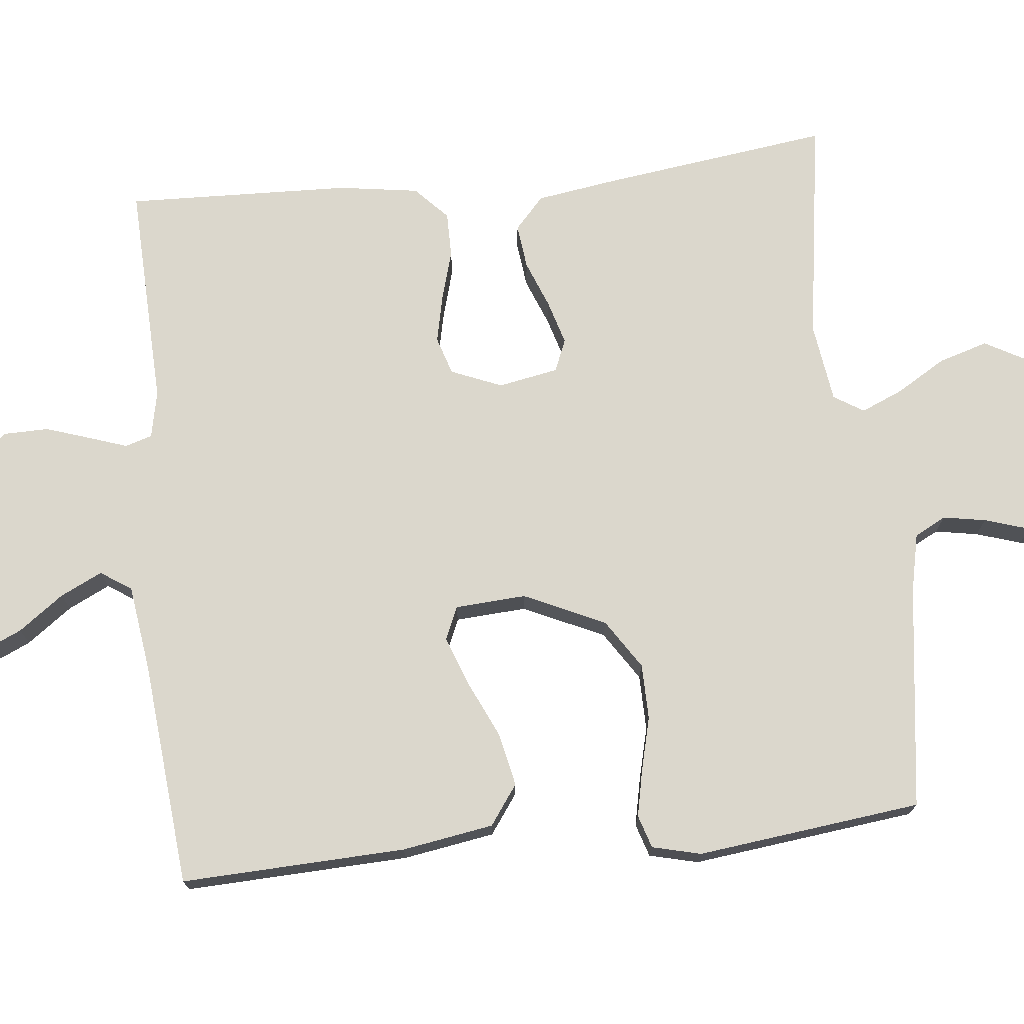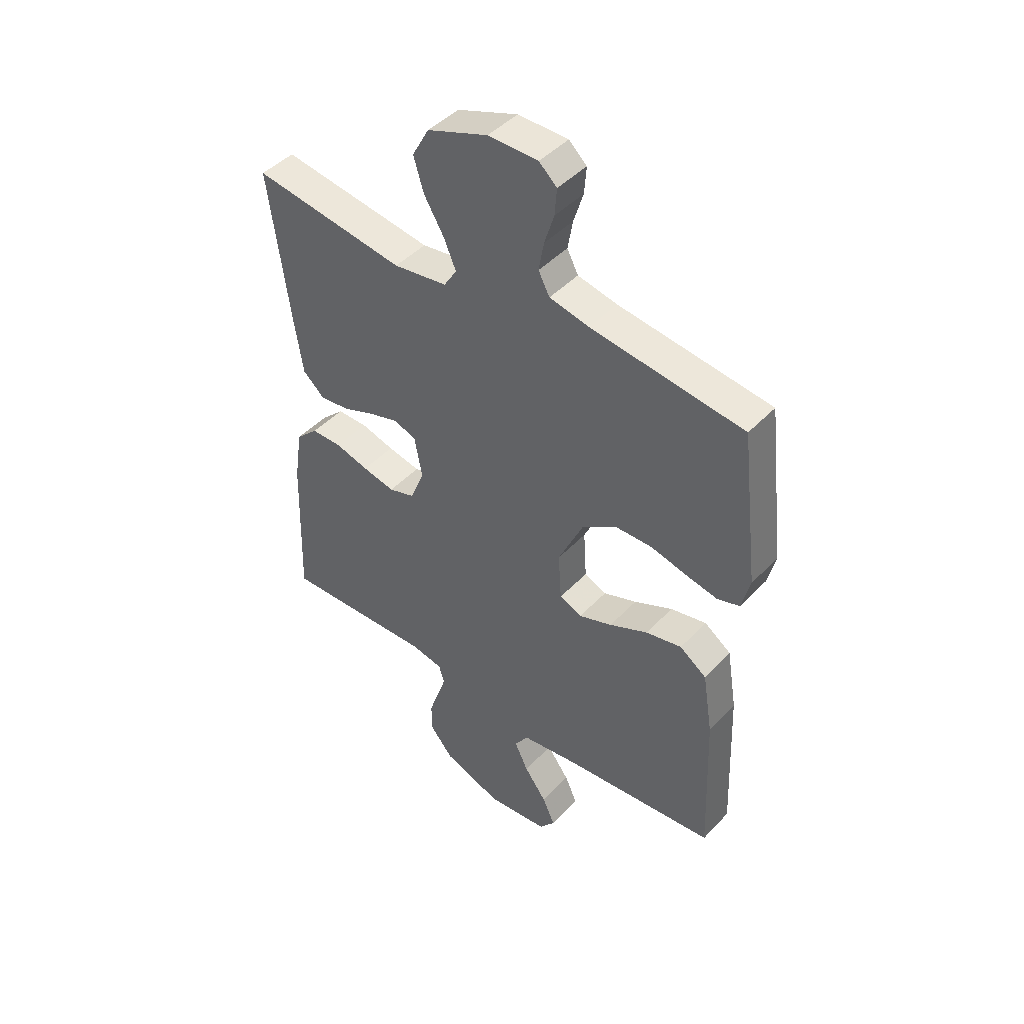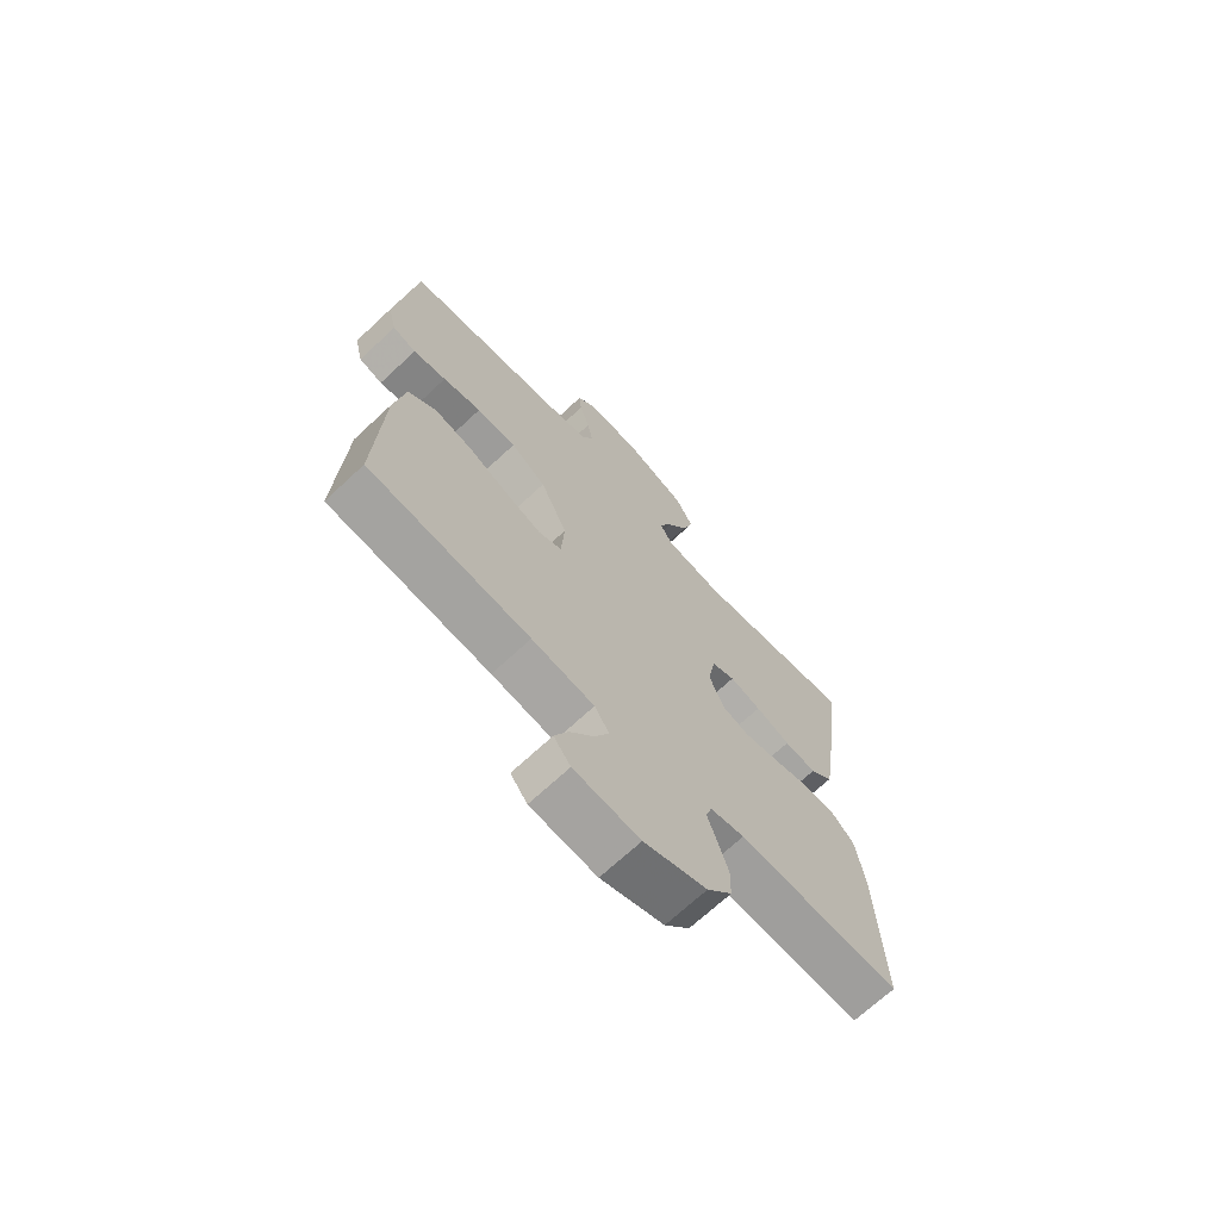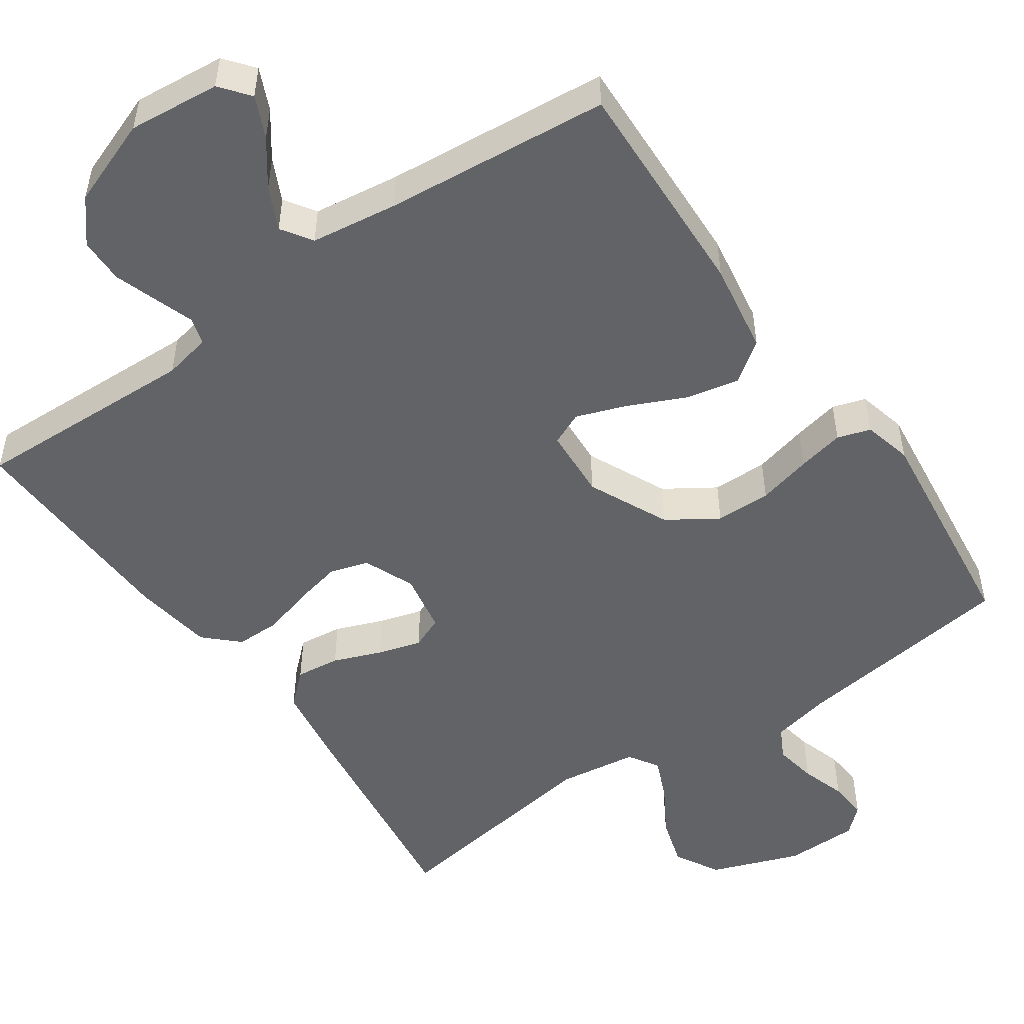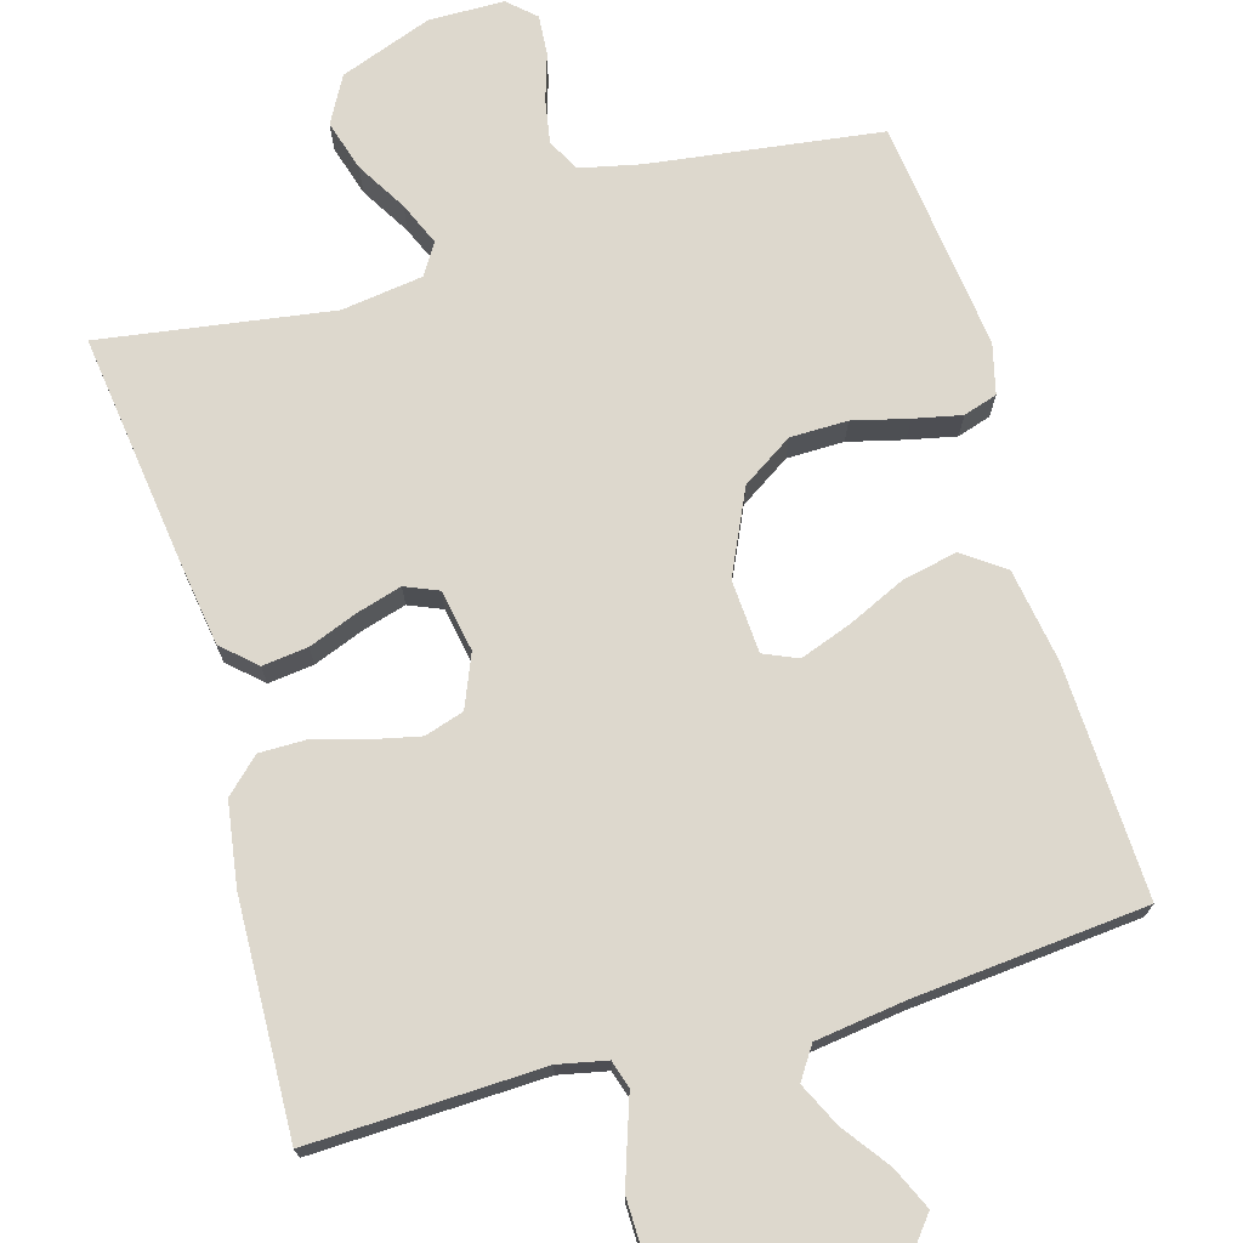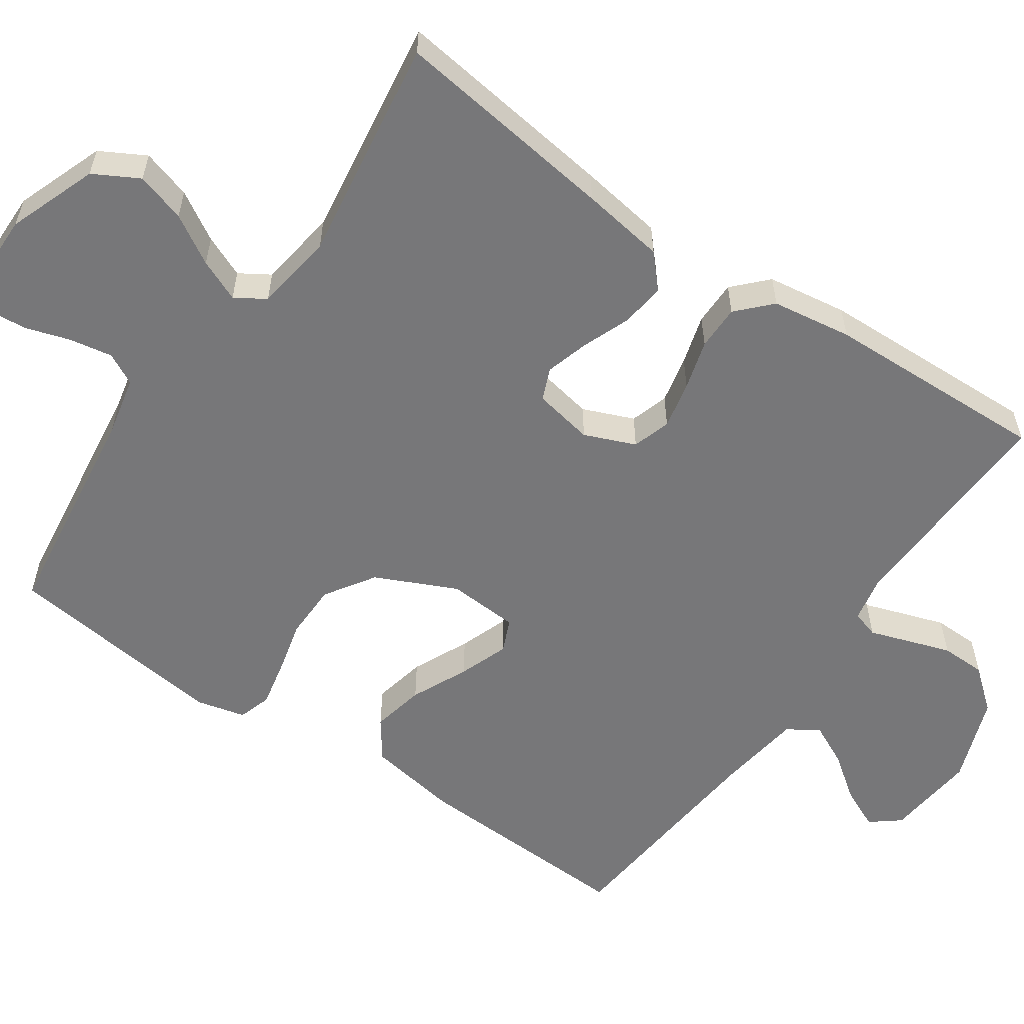
<metadata>
{"format":"obj","ext":"obj","renderer":"f3d","projection":"perspective","resolution":1024,"background":"white","views":[{"elev":73.2,"azim":-96.0,"up":"+Y"},{"elev":45.1,"azim":-140.1,"up":"+Z"},{"elev":-69.6,"azim":-47.0,"up":"+Z"},{"elev":-50.8,"azim":-145.1,"up":"+Y"},{"elev":72.3,"azim":164.0,"up":"+Y"},{"elev":-57.2,"azim":55.4,"up":"+Y"}]}
</metadata>
<code>
v -0.5 0.07 -0.5
v -0.488 0.07 -0.2
v -0.468 0.07 -0.078
v -0.415 0.07 -0.04
v -0.344 0.07 -0.055
v -0.268 0.07 -0.09
v -0.202 0.07 -0.114
v -0.158 0.07 -0.095
v -0.152 0.07 0
v -0.202 0.07 0.108
v -0.268 0.07 0.151
v -0.342 0.07 0.152
v -0.414 0.07 0.134
v -0.476 0.07 0.121
v -0.52 0.07 0.135
v -0.536 0.07 0.2
v -0.5 0.07 0.5
v -0.2 0.07 0.54
v -0.122 0.07 0.557
v -0.1 0.07 0.599
v -0.11 0.07 0.656
v -0.129 0.07 0.716
v -0.133 0.07 0.768
v -0.098 0.07 0.8
v 0 0.07 0.801
v 0.119 0.07 0.757
v 0.152 0.07 0.697
v 0.132 0.07 0.631
v 0.093 0.07 0.566
v 0.069 0.07 0.51
v 0.094 0.07 0.47
v 0.2 0.07 0.455
v 0.5 0.07 0.5
v 0.46 0.07 0.2
v 0.443 0.07 0.088
v 0.4 0.07 0.049
v 0.341 0.07 0.056
v 0.277 0.07 0.081
v 0.219 0.07 0.098
v 0.176 0.07 0.08
v 0.161 0.07 0
v 0.189 0.07 -0.068
v 0.24 0.07 -0.084
v 0.304 0.07 -0.07
v 0.37 0.07 -0.051
v 0.43 0.07 -0.051
v 0.474 0.07 -0.093
v 0.49 0.07 -0.2
v 0.5 0.07 -0.5
v 0.2 0.07 -0.489
v 0.137 0.07 -0.502
v 0.126 0.07 -0.538
v 0.143 0.07 -0.588
v 0.163 0.07 -0.648
v 0.162 0.07 -0.708
v 0.116 0.07 -0.764
v 0 0.07 -0.807
v -0.122 0.07 -0.795
v -0.153 0.07 -0.756
v -0.128 0.07 -0.701
v -0.084 0.07 -0.641
v -0.057 0.07 -0.585
v -0.084 0.07 -0.544
v -0.2 0.07 -0.528
v -0.5 0 -0.5
v -0.488 0 -0.2
v -0.468 0 -0.078
v -0.415 0 -0.04
v -0.344 0 -0.055
v -0.268 0 -0.09
v -0.202 0 -0.114
v -0.158 0 -0.095
v -0.152 0 0
v -0.202 0 0.108
v -0.268 0 0.151
v -0.342 0 0.152
v -0.414 0 0.134
v -0.476 0 0.121
v -0.52 0 0.135
v -0.536 0 0.2
v -0.5 0 0.5
v -0.2 0 0.54
v -0.122 0 0.557
v -0.1 0 0.599
v -0.11 0 0.656
v -0.129 0 0.716
v -0.133 0 0.768
v -0.098 0 0.8
v 0 0 0.801
v 0.119 0 0.757
v 0.152 0 0.697
v 0.132 0 0.631
v 0.093 0 0.566
v 0.069 0 0.51
v 0.094 0 0.47
v 0.2 0 0.455
v 0.5 0 0.5
v 0.46 0 0.2
v 0.443 0 0.088
v 0.4 0 0.049
v 0.341 0 0.056
v 0.277 0 0.081
v 0.219 0 0.098
v 0.176 0 0.08
v 0.161 0 0
v 0.189 0 -0.068
v 0.24 0 -0.084
v 0.304 0 -0.07
v 0.37 0 -0.051
v 0.43 0 -0.051
v 0.474 0 -0.093
v 0.49 0 -0.2
v 0.5 0 -0.5
v 0.2 0 -0.489
v 0.137 0 -0.502
v 0.126 0 -0.538
v 0.143 0 -0.588
v 0.163 0 -0.648
v 0.162 0 -0.708
v 0.116 0 -0.764
v 0 0 -0.807
v -0.122 0 -0.795
v -0.153 0 -0.756
v -0.128 0 -0.701
v -0.084 0 -0.641
v -0.057 0 -0.585
v -0.084 0 -0.544
v -0.2 0 -0.528
f 58 59 60 61
f 58 61 62
f 57 58 62
f 56 57 62
f 55 56 62 63
f 52 53 54 55
f 47 48 49 50
f 47 50 51
f 44 45 46 47
f 43 44 47 51
f 42 43 51 52
f 35 36 37 38
f 35 38 39
f 32 33 34 35
f 31 32 35 39
f 30 31 39 40
f 26 27 28 29
f 26 29 30
f 25 26 30
f 24 25 30
f 21 22 23 24
f 20 21 24 30
f 19 20 30 40
f 15 16 17 18
f 12 13 14 15
f 12 15 18 19
f 3 4 5 6
f 3 6 7
f 64 1 2 3
f 63 64 3 7
f 52 55 63 7
f 41 42 52 7
f 11 12 19
f 10 11 19 40
f 9 10 40 41
f 41 7 8
f 8 9 41
f 125 124 123 122
f 126 125 122
f 126 122 121
f 126 121 120
f 127 126 120 119
f 119 118 117 116
f 114 113 112 111
f 115 114 111
f 111 110 109 108
f 115 111 108 107
f 116 115 107 106
f 102 101 100 99
f 103 102 99
f 99 98 97 96
f 103 99 96 95
f 104 103 95 94
f 93 92 91 90
f 94 93 90
f 94 90 89
f 94 89 88
f 88 87 86 85
f 94 88 85 84
f 104 94 84 83
f 82 81 80 79
f 79 78 77 76
f 83 82 79 76
f 70 69 68 67
f 71 70 67
f 67 66 65 128
f 71 67 128 127
f 71 127 119 116
f 71 116 106 105
f 83 76 75
f 104 83 75 74
f 105 104 74 73
f 72 71 105
f 105 73 72
f 1 65 66 2
f 2 66 67 3
f 3 67 68 4
f 4 68 69 5
f 5 69 70 6
f 6 70 71 7
f 7 71 72 8
f 8 72 73 9
f 9 73 74 10
f 10 74 75 11
f 11 75 76 12
f 12 76 77 13
f 13 77 78 14
f 14 78 79 15
f 15 79 80 16
f 16 80 81 17
f 17 81 82 18
f 18 82 83 19
f 19 83 84 20
f 20 84 85 21
f 21 85 86 22
f 22 86 87 23
f 23 87 88 24
f 24 88 89 25
f 25 89 90 26
f 26 90 91 27
f 27 91 92 28
f 28 92 93 29
f 29 93 94 30
f 30 94 95 31
f 31 95 96 32
f 32 96 97 33
f 33 97 98 34
f 34 98 99 35
f 35 99 100 36
f 36 100 101 37
f 37 101 102 38
f 38 102 103 39
f 39 103 104 40
f 40 104 105 41
f 41 105 106 42
f 42 106 107 43
f 43 107 108 44
f 44 108 109 45
f 45 109 110 46
f 46 110 111 47
f 47 111 112 48
f 48 112 113 49
f 49 113 114 50
f 50 114 115 51
f 51 115 116 52
f 52 116 117 53
f 53 117 118 54
f 54 118 119 55
f 55 119 120 56
f 56 120 121 57
f 57 121 122 58
f 58 122 123 59
f 59 123 124 60
f 60 124 125 61
f 61 125 126 62
f 62 126 127 63
f 63 127 128 64
f 64 128 65 1

</code>
